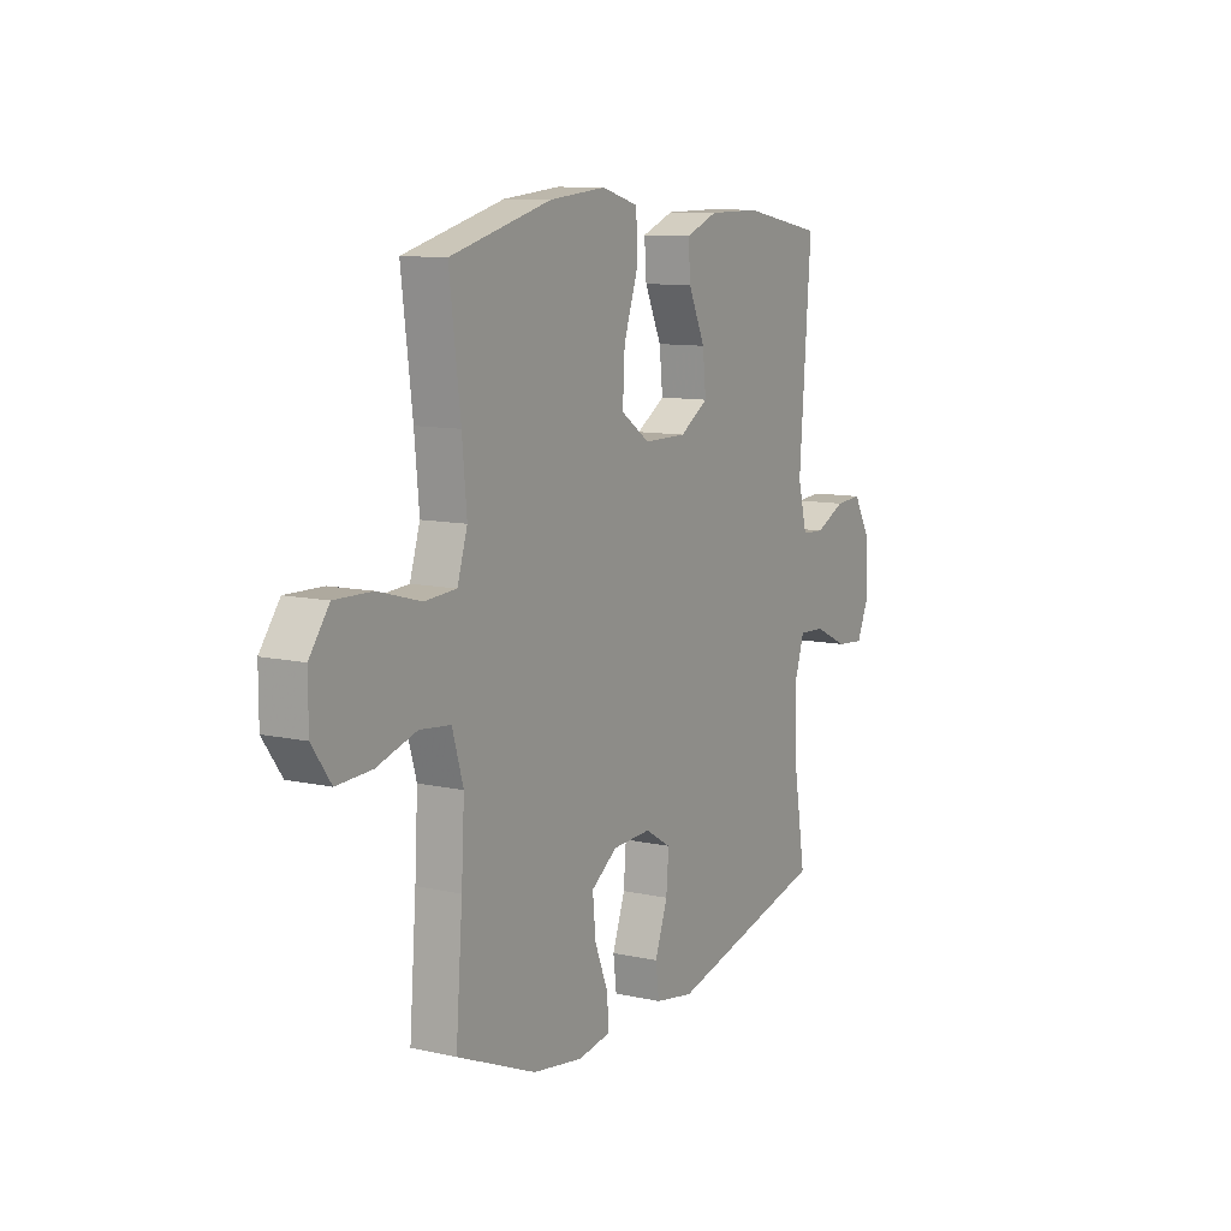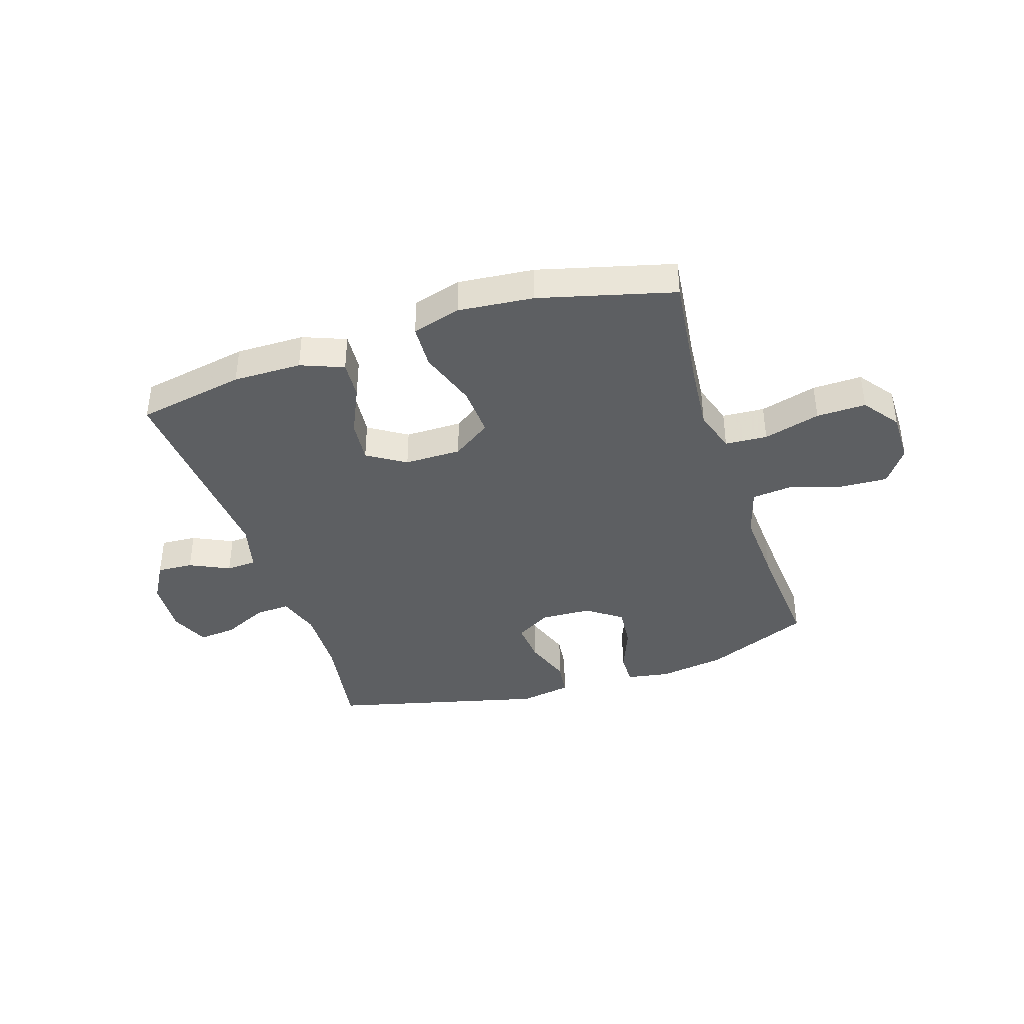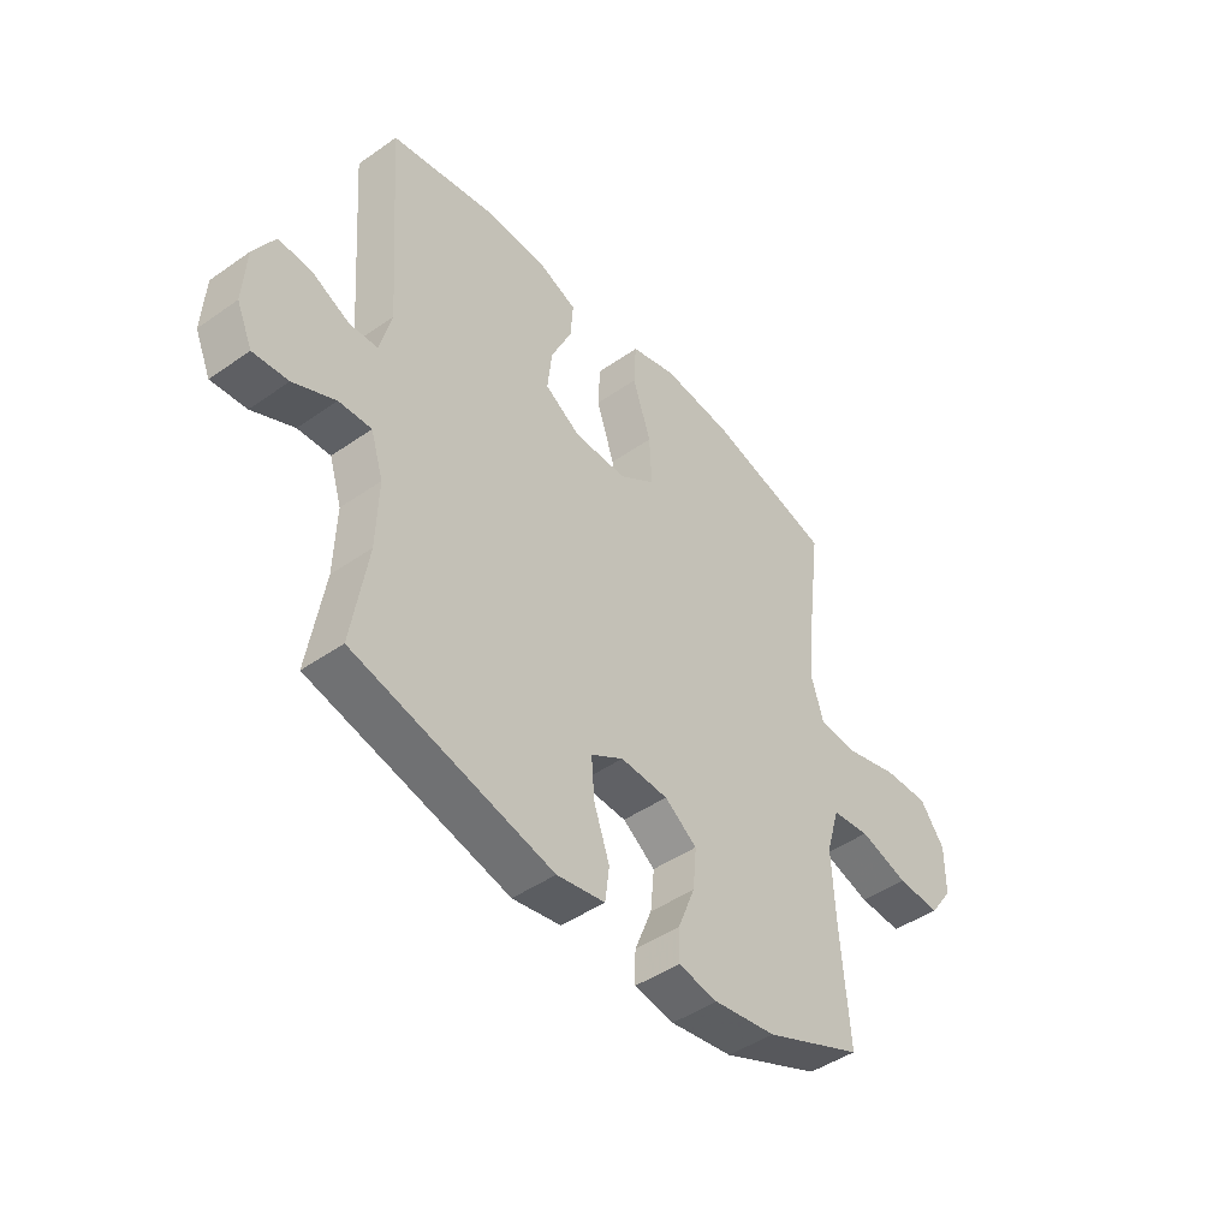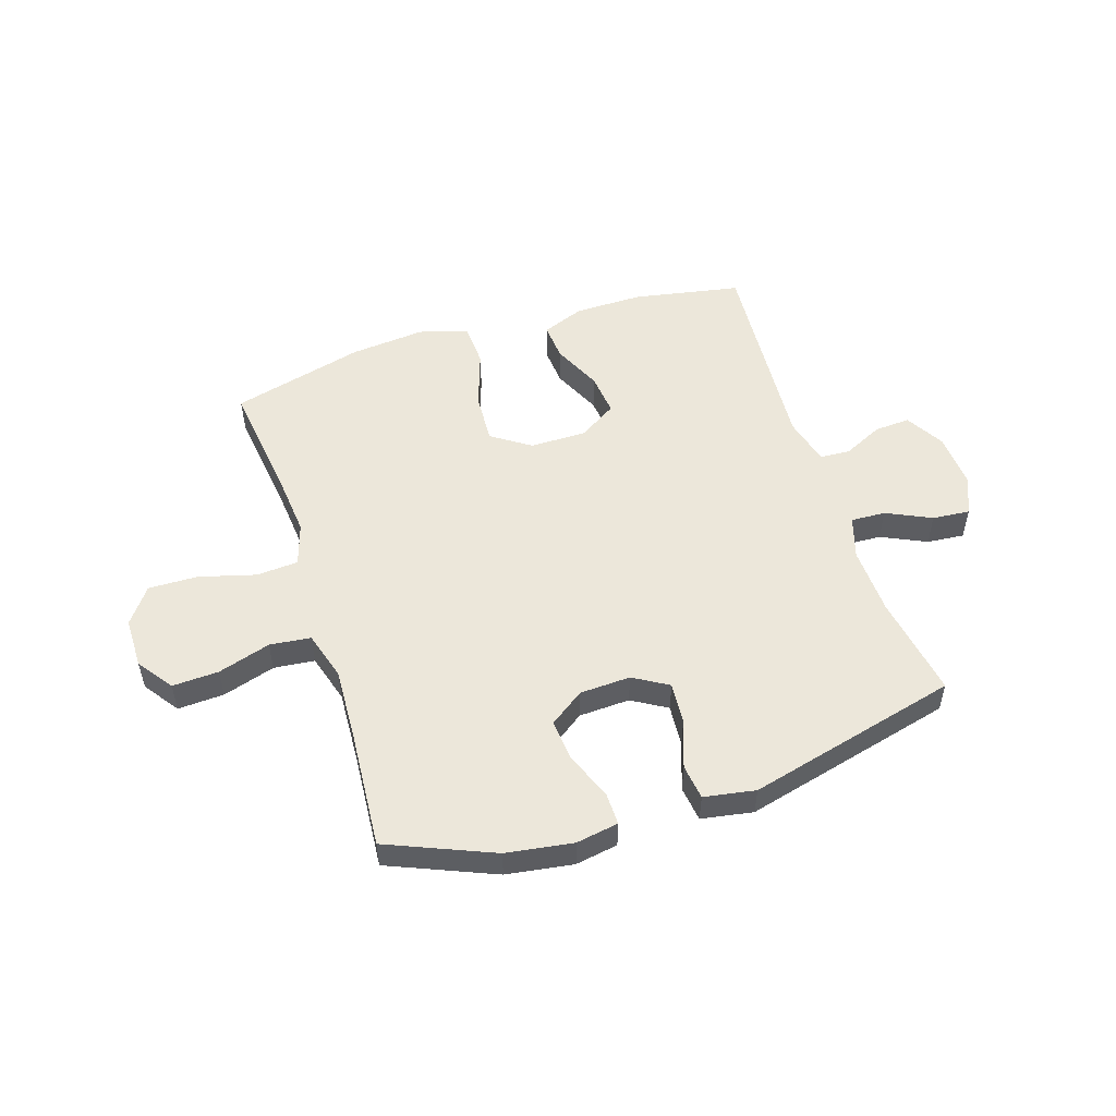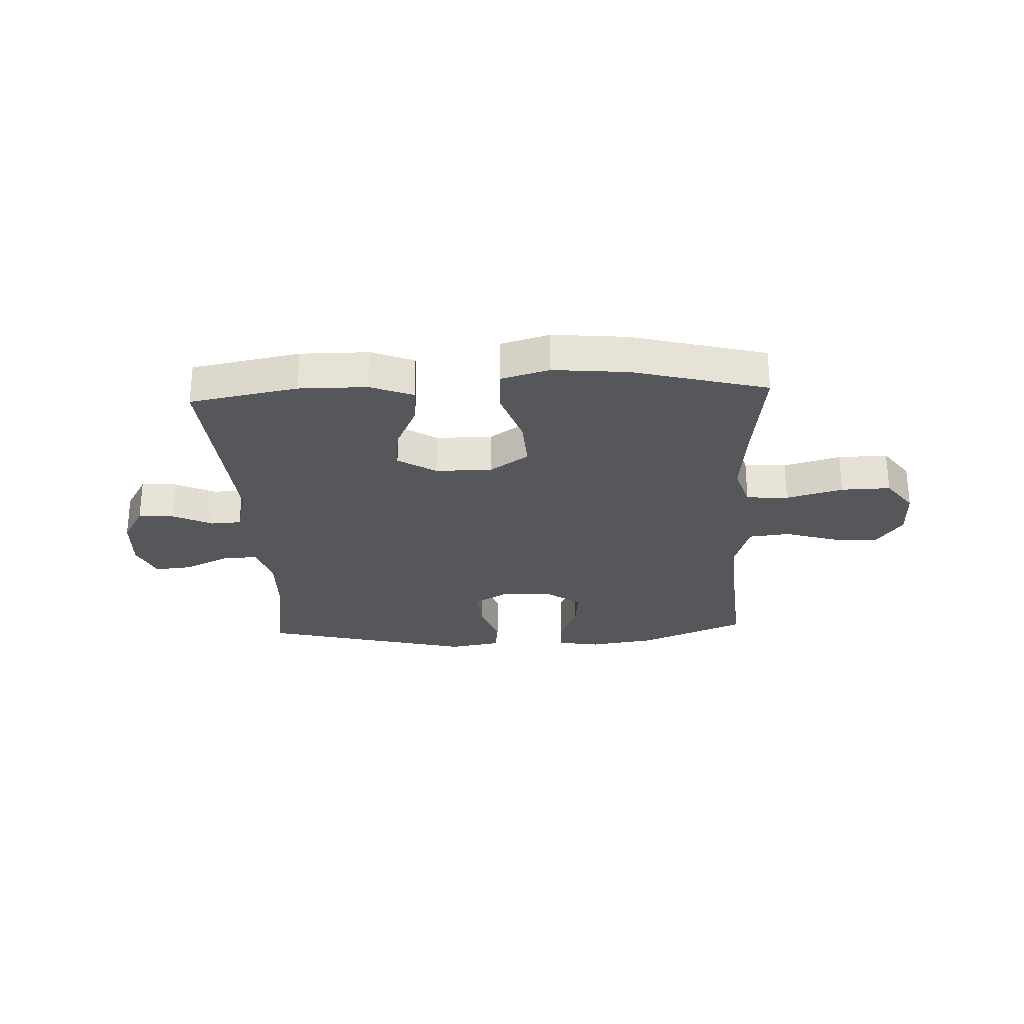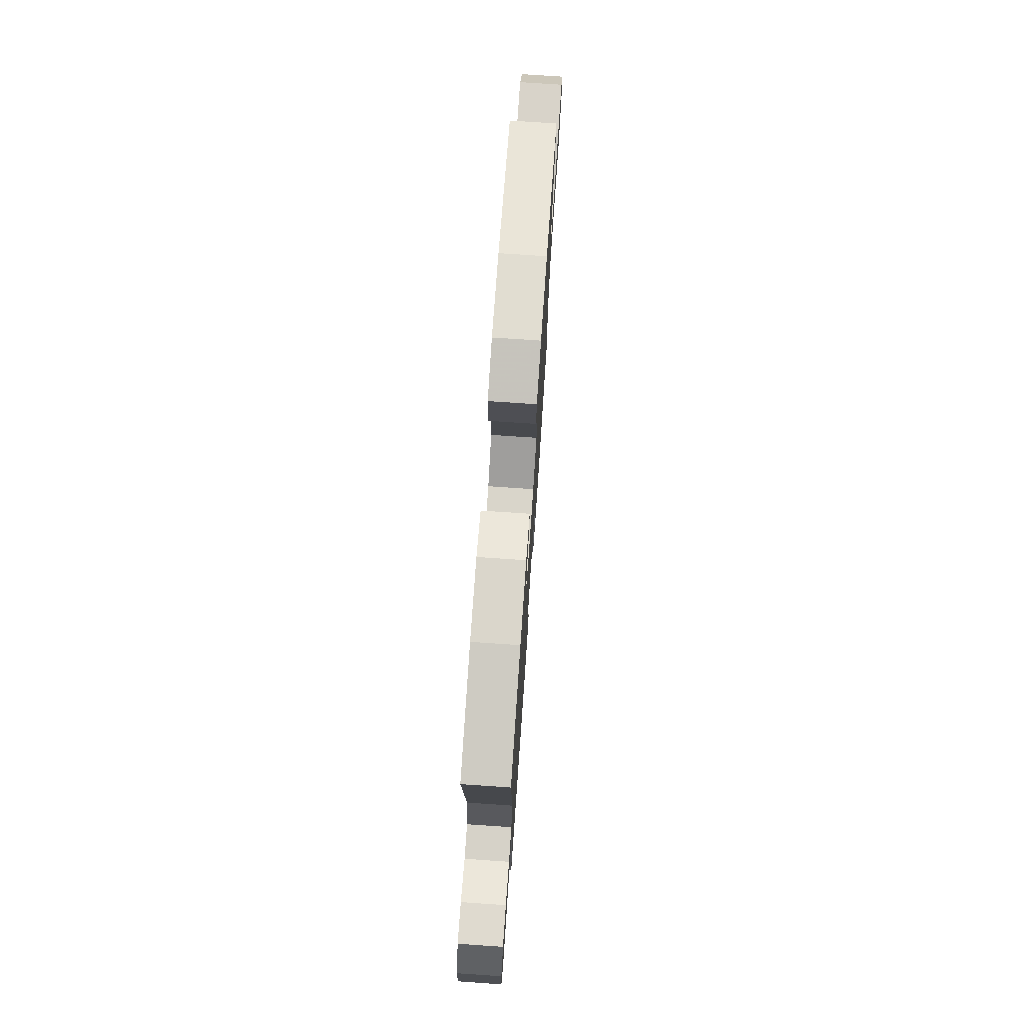
<metadata>
{"format":"obj","ext":"obj","renderer":"f3d","projection":"perspective","resolution":1024,"background":"white","views":[{"elev":10.2,"azim":119.7,"up":"+Z"},{"elev":-39.5,"azim":18.0,"up":"+Y"},{"elev":-45.4,"azim":-51.1,"up":"+Z"},{"elev":52.3,"azim":162.1,"up":"+Y"},{"elev":-27.2,"azim":2.7,"up":"+Y"},{"elev":74.5,"azim":-86.1,"up":"+Z"}]}
</metadata>
<code>
v -0.5 0.07 -0.5
v -0.47 0.07 -0.316
v -0.466 0.07 -0.193
v -0.49 0.07 -0.117
v -0.552 0.07 -0.12
v -0.632 0.07 -0.158
v -0.699 0.07 -0.164
v -0.729 0.07 -0.096
v -0.723 0.07 0.005
v -0.683 0.07 0.074
v -0.619 0.07 0.07
v -0.548 0.07 0.036
v -0.494 0.07 0.039
v -0.472 0.07 0.125
v -0.5 0.07 0.5
v -0.307 0.07 0.536
v -0.185 0.07 0.535
v -0.109 0.07 0.505
v -0.114 0.07 0.437
v -0.154 0.07 0.35
v -0.162 0.07 0.273
v -0.094 0.07 0.23
v 0.007 0.07 0.23
v 0.076 0.07 0.277
v 0.071 0.07 0.368
v 0.036 0.07 0.472
v 0.04 0.07 0.551
v 0.127 0.07 0.576
v 0.261 0.07 0.563
v 0.5 0.07 0.5
v 0.474 0.07 0.292
v 0.463 0.07 0.174
v 0.487 0.07 0.097
v 0.562 0.07 0.092
v 0.663 0.07 0.12
v 0.751 0.07 0.122
v 0.798 0.07 0.058
v 0.798 0.07 -0.033
v 0.753 0.07 -0.096
v 0.67 0.07 -0.092
v 0.576 0.07 -0.063
v 0.503 0.07 -0.071
v 0.477 0.07 -0.159
v 0.484 0.07 -0.291
v 0.5 0.07 -0.5
v 0.312 0.07 -0.579
v 0.193 0.07 -0.597
v 0.117 0.07 -0.584
v 0.118 0.07 -0.525
v 0.151 0.07 -0.443
v 0.158 0.07 -0.367
v 0.096 0.07 -0.323
v 0.005 0.07 -0.319
v -0.057 0.07 -0.356
v -0.051 0.07 -0.431
v -0.021 0.07 -0.516
v -0.029 0.07 -0.579
v -0.121 0.07 -0.595
v -0.5 0 -0.5
v -0.47 0 -0.316
v -0.466 0 -0.193
v -0.49 0 -0.117
v -0.552 0 -0.12
v -0.632 0 -0.158
v -0.699 0 -0.164
v -0.729 0 -0.096
v -0.723 0 0.005
v -0.683 0 0.074
v -0.619 0 0.07
v -0.548 0 0.036
v -0.494 0 0.039
v -0.472 0 0.125
v -0.5 0 0.5
v -0.307 0 0.536
v -0.185 0 0.535
v -0.109 0 0.505
v -0.114 0 0.437
v -0.154 0 0.35
v -0.162 0 0.273
v -0.094 0 0.23
v 0.007 0 0.23
v 0.076 0 0.277
v 0.071 0 0.368
v 0.036 0 0.472
v 0.04 0 0.551
v 0.127 0 0.576
v 0.261 0 0.563
v 0.5 0 0.5
v 0.474 0 0.292
v 0.463 0 0.174
v 0.487 0 0.097
v 0.562 0 0.092
v 0.663 0 0.12
v 0.751 0 0.122
v 0.798 0 0.058
v 0.798 0 -0.033
v 0.753 0 -0.096
v 0.67 0 -0.092
v 0.576 0 -0.063
v 0.503 0 -0.071
v 0.477 0 -0.159
v 0.484 0 -0.291
v 0.5 0 -0.5
v 0.312 0 -0.579
v 0.193 0 -0.597
v 0.117 0 -0.584
v 0.118 0 -0.525
v 0.151 0 -0.443
v 0.158 0 -0.367
v 0.096 0 -0.323
v 0.005 0 -0.319
v -0.057 0 -0.356
v -0.051 0 -0.431
v -0.021 0 -0.516
v -0.029 0 -0.579
v -0.121 0 -0.595
f 55 56 57 58
f 54 55 58 1
f 53 54 1 2
f 47 48 49 50
f 47 50 51
f 44 45 46 47
f 43 44 47 51
f 42 43 51 52
f 38 39 40 41
f 38 41 42
f 37 38 42
f 34 35 36 37
f 33 34 37 42
f 32 33 42 52
f 28 29 30 31
f 25 26 27 28
f 24 25 28 31
f 23 24 31 32
f 17 18 19 20
f 17 20 21
f 14 15 16 17
f 13 14 17 21
f 9 10 11 12
f 9 12 13
f 8 9 13
f 5 6 7 8
f 4 5 8 13
f 3 4 13 21
f 53 2 3 21
f 22 23 32 52
f 21 22 52 53
f 116 115 114 113
f 59 116 113 112
f 60 59 112 111
f 108 107 106 105
f 109 108 105
f 105 104 103 102
f 109 105 102 101
f 110 109 101 100
f 99 98 97 96
f 100 99 96
f 100 96 95
f 95 94 93 92
f 100 95 92 91
f 110 100 91 90
f 89 88 87 86
f 86 85 84 83
f 89 86 83 82
f 90 89 82 81
f 78 77 76 75
f 79 78 75
f 75 74 73 72
f 79 75 72 71
f 70 69 68 67
f 71 70 67
f 71 67 66
f 66 65 64 63
f 71 66 63 62
f 79 71 62 61
f 79 61 60 111
f 110 90 81 80
f 111 110 80 79
f 1 59 60 2
f 2 60 61 3
f 3 61 62 4
f 4 62 63 5
f 5 63 64 6
f 6 64 65 7
f 7 65 66 8
f 8 66 67 9
f 9 67 68 10
f 10 68 69 11
f 11 69 70 12
f 12 70 71 13
f 13 71 72 14
f 14 72 73 15
f 15 73 74 16
f 16 74 75 17
f 17 75 76 18
f 18 76 77 19
f 19 77 78 20
f 20 78 79 21
f 21 79 80 22
f 22 80 81 23
f 23 81 82 24
f 24 82 83 25
f 25 83 84 26
f 26 84 85 27
f 27 85 86 28
f 28 86 87 29
f 29 87 88 30
f 30 88 89 31
f 31 89 90 32
f 32 90 91 33
f 33 91 92 34
f 34 92 93 35
f 35 93 94 36
f 36 94 95 37
f 37 95 96 38
f 38 96 97 39
f 39 97 98 40
f 40 98 99 41
f 41 99 100 42
f 42 100 101 43
f 43 101 102 44
f 44 102 103 45
f 45 103 104 46
f 46 104 105 47
f 47 105 106 48
f 48 106 107 49
f 49 107 108 50
f 50 108 109 51
f 51 109 110 52
f 52 110 111 53
f 53 111 112 54
f 54 112 113 55
f 55 113 114 56
f 56 114 115 57
f 57 115 116 58
f 58 116 59 1

</code>
